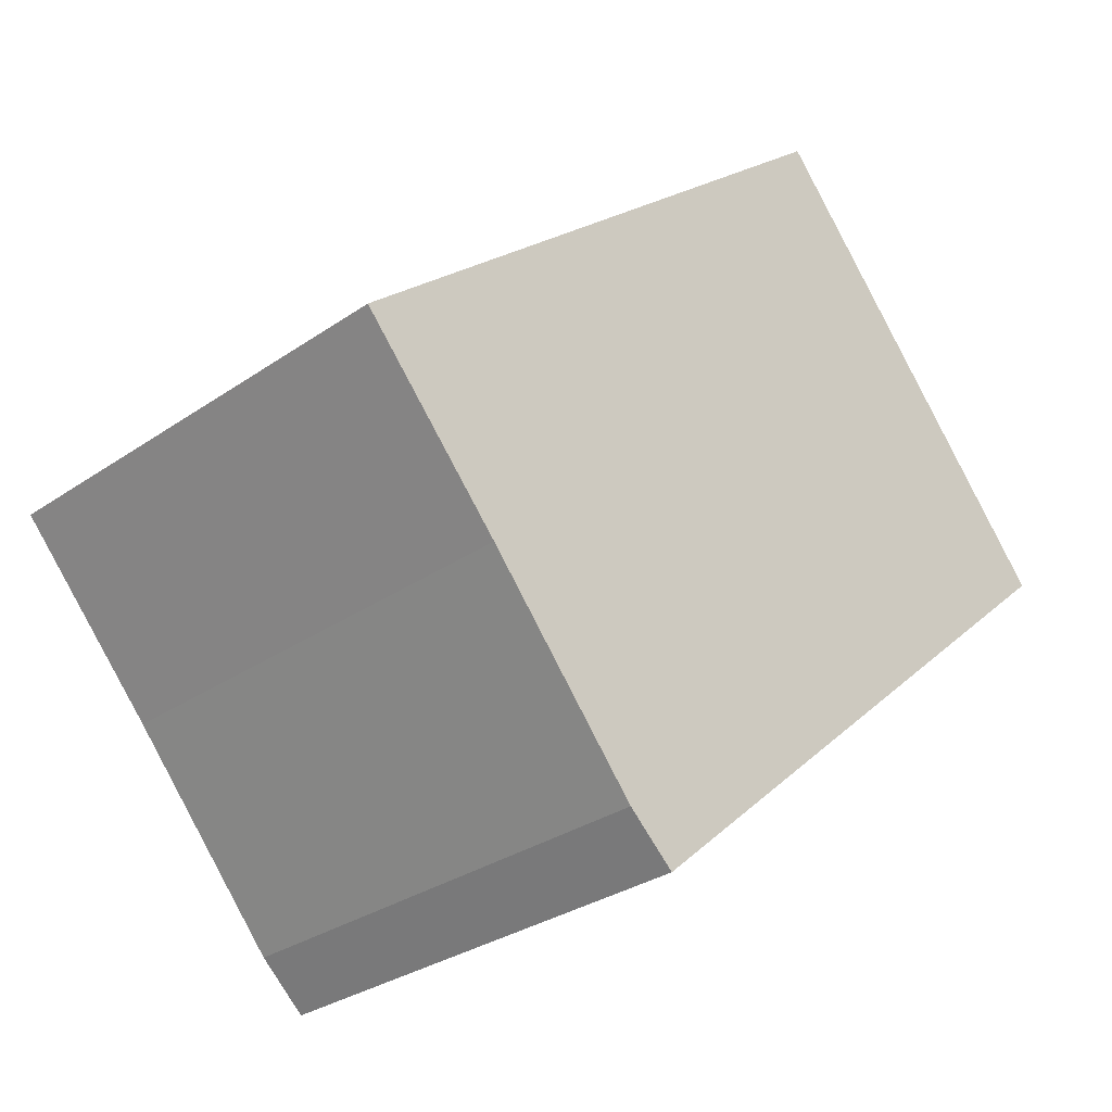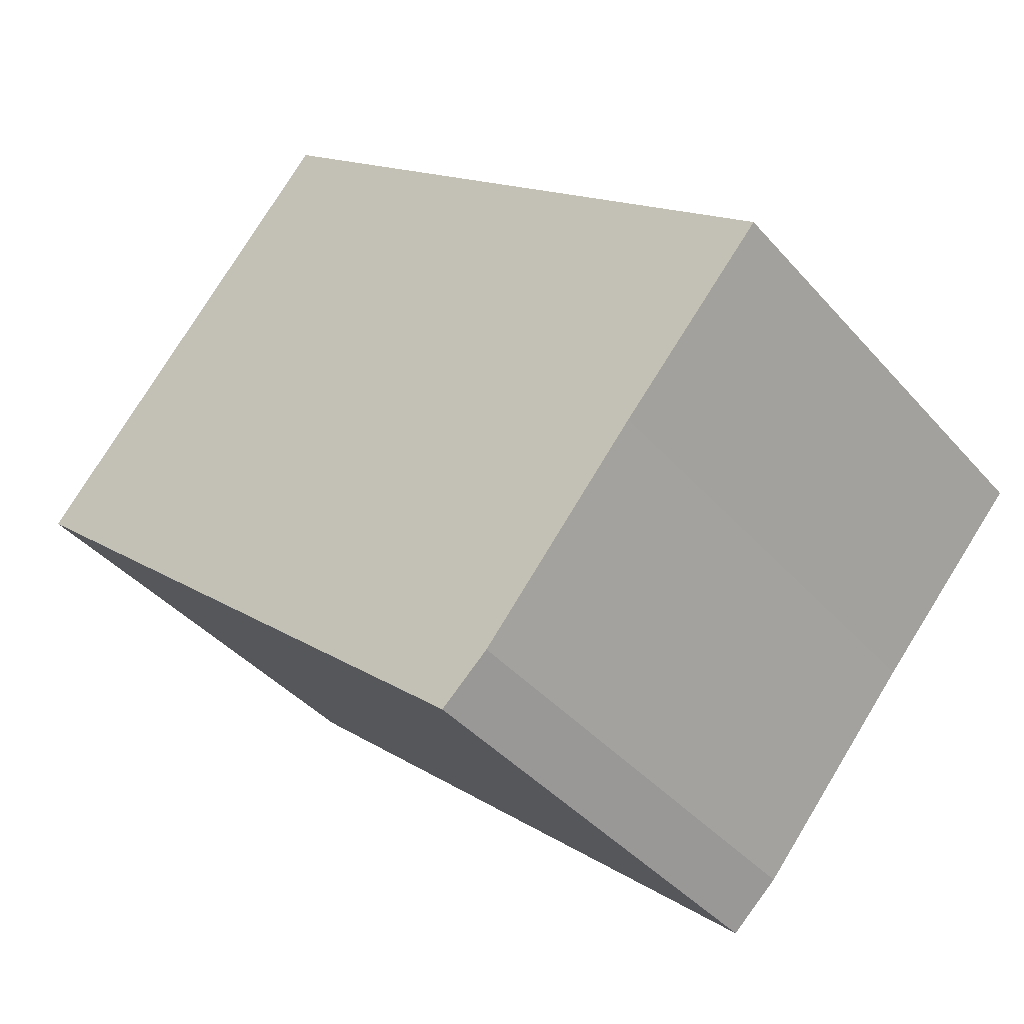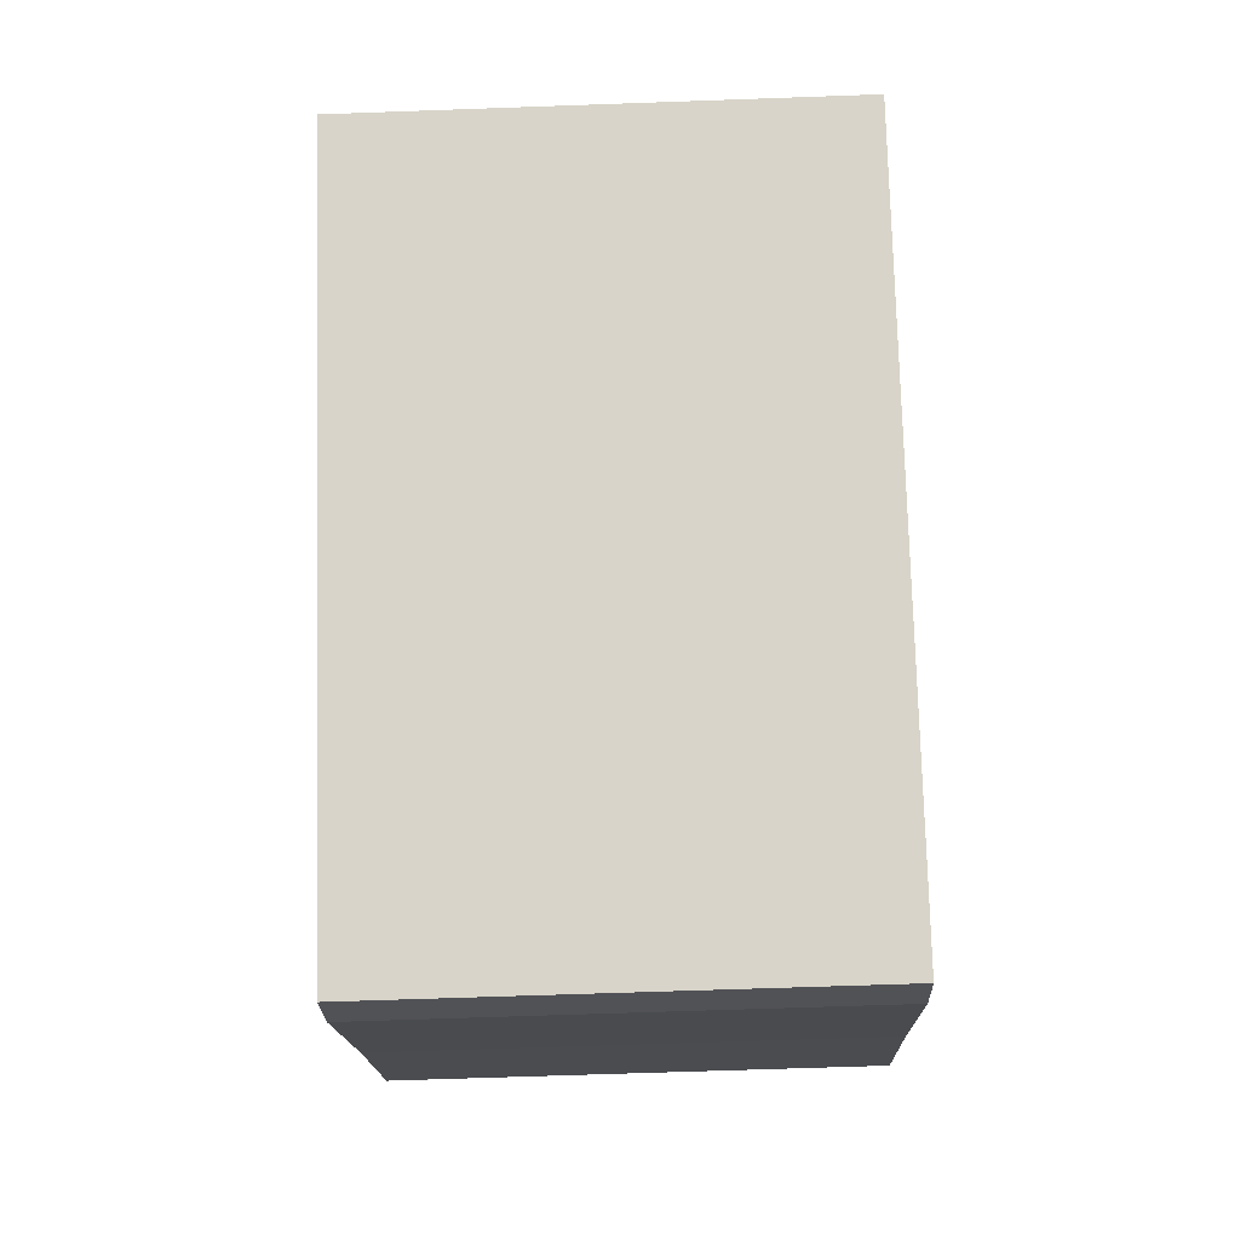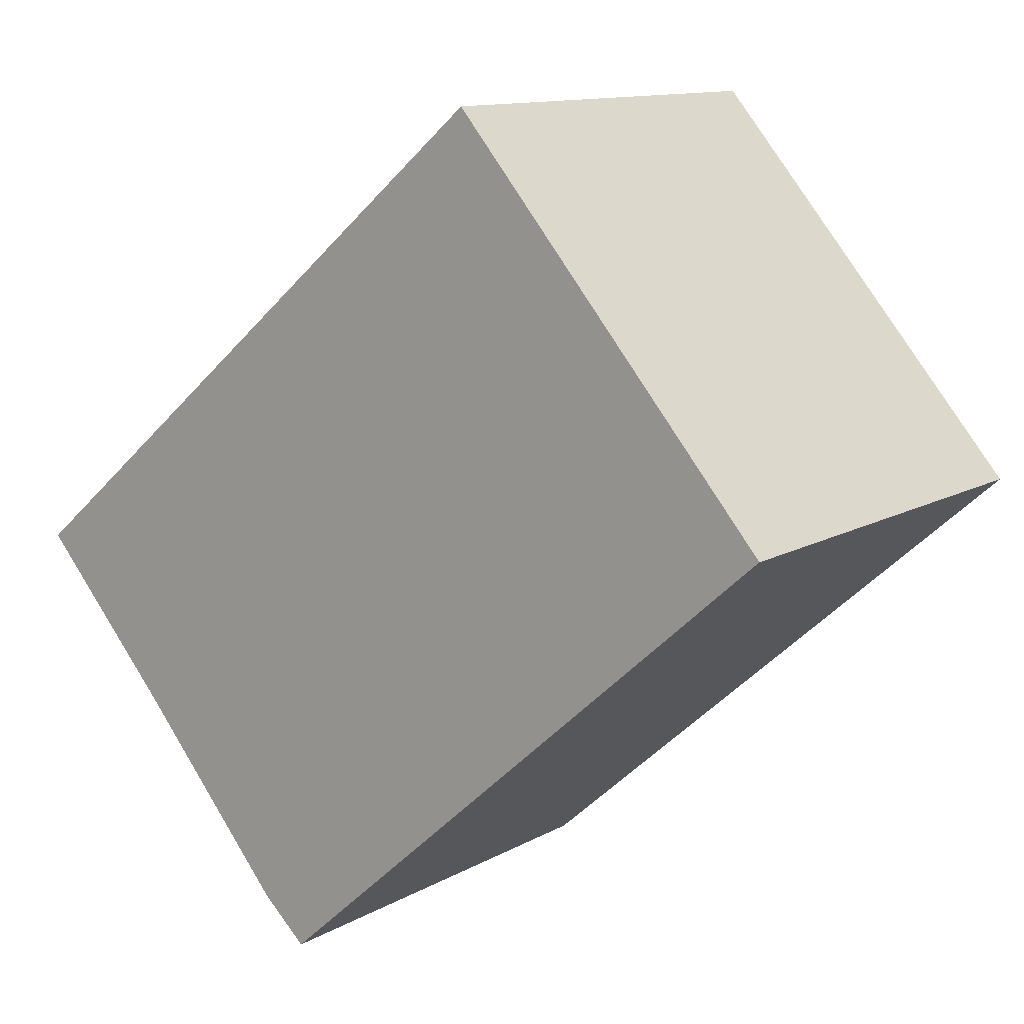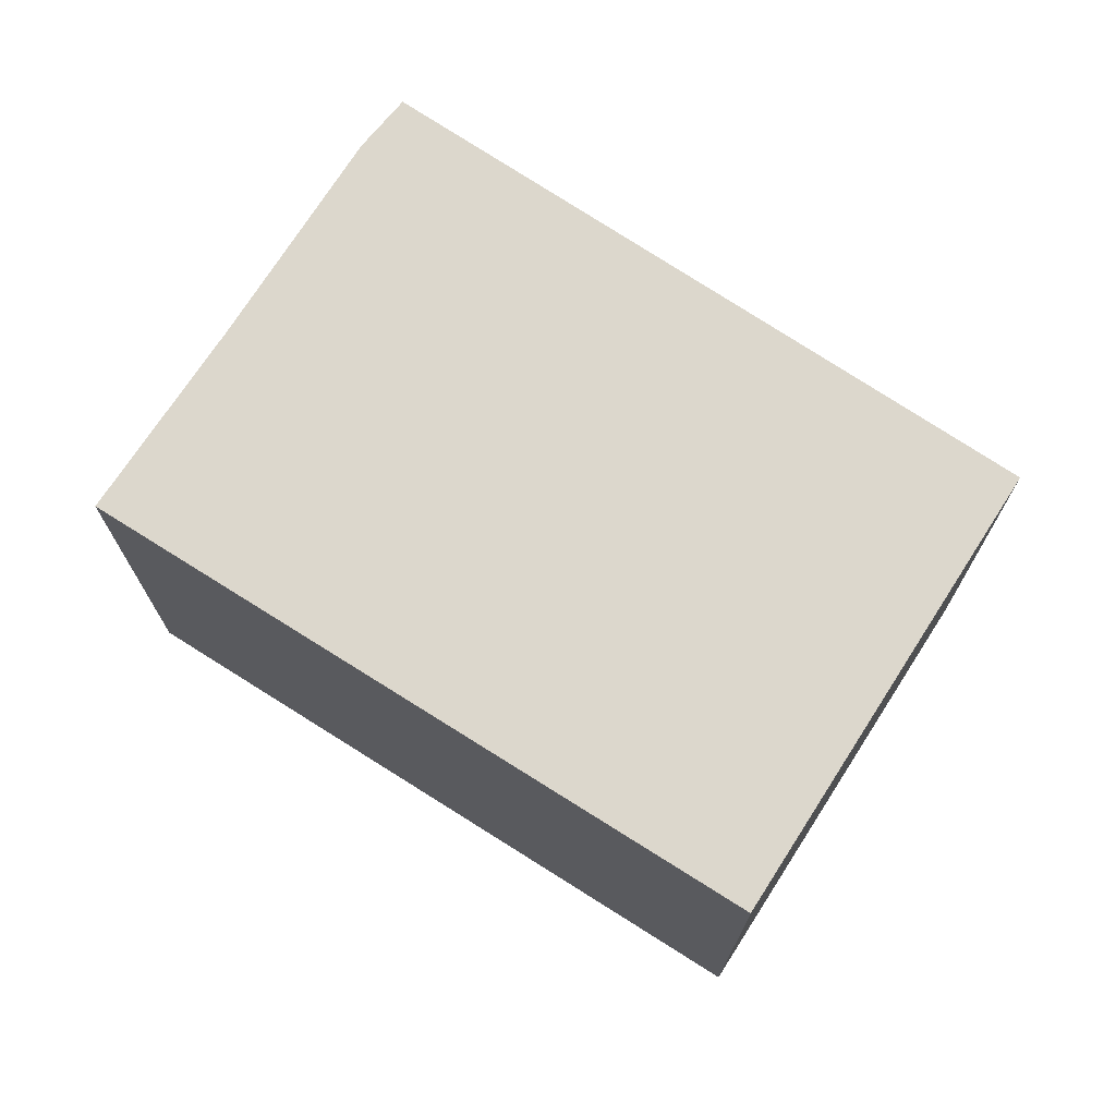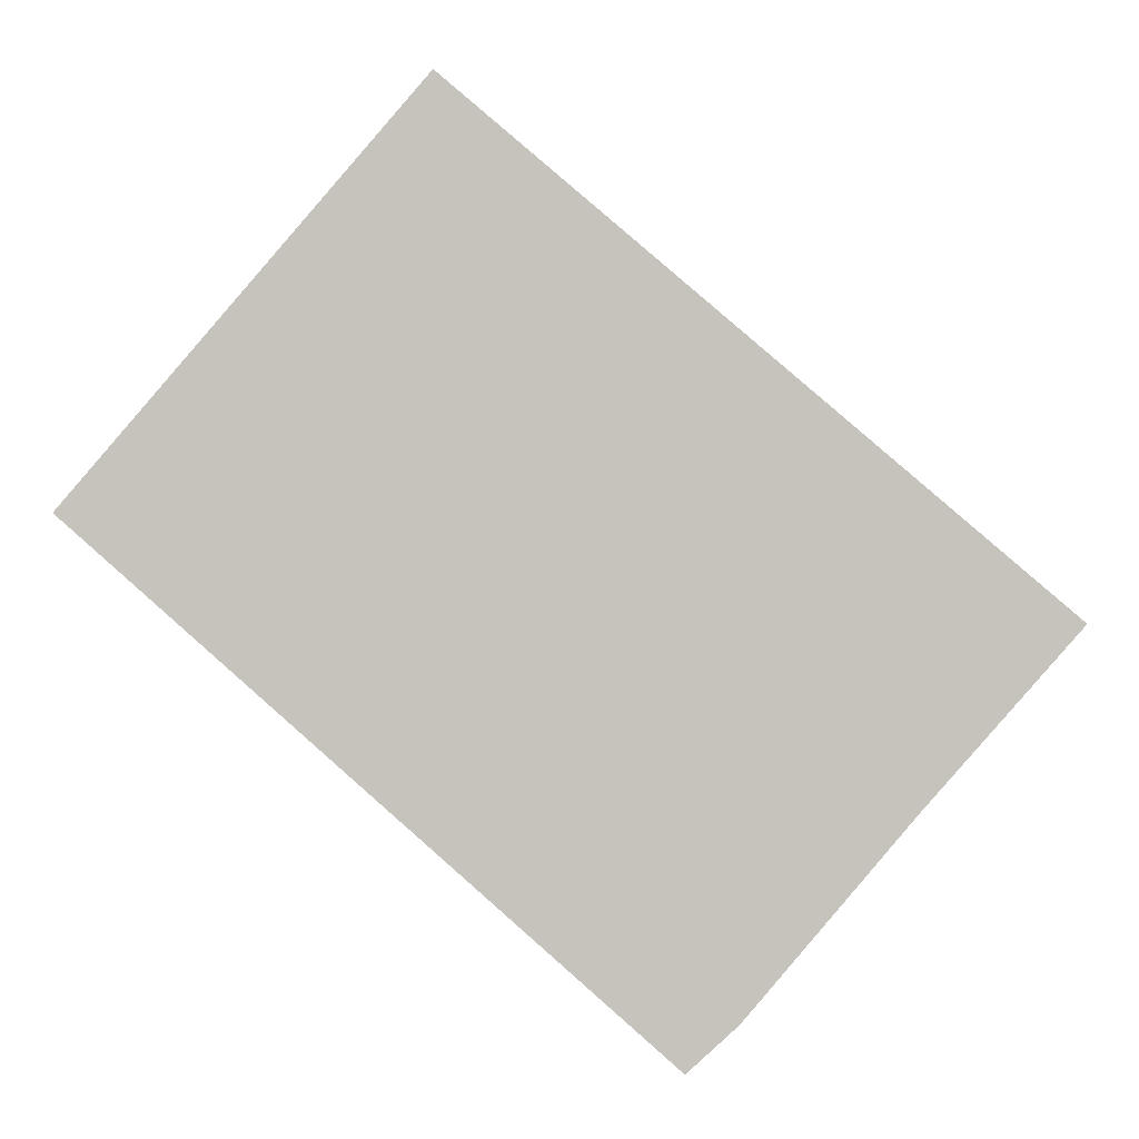
<metadata>
{"format":"obj","ext":"obj","renderer":"f3d","projection":"perspective","resolution":1024,"background":"white","views":[{"elev":-30.2,"azim":-44.9,"up":"+Z"},{"elev":-40.5,"azim":-143.2,"up":"+Z"},{"elev":-63.7,"azim":92.1,"up":"+Z"},{"elev":12.0,"azim":37.2,"up":"+Z"},{"elev":73.0,"azim":-8.0,"up":"+Y"},{"elev":0.8,"azim":179.8,"up":"+Z"}]}
</metadata>
<code>
v  4.691 3.87 3.97
v  1.194 3.87 -1.353
v  0 3.87 2.37e-16
v  2.491 3.87 -2.882
v  2.885 3.87 -3.242
v  7.418 3.87 0.797
v  2.491 1.765e-16 -2.882
v  1.194 8.285e-17 -1.353
v  0 0 0
v  2.885 1.985e-16 -3.242
v  4.691 -2.431e-16 3.97
v  7.418 -4.88e-17 0.797
g defaultobject
f 1 2 3
f 2 1 4
f 4 1 5
f 5 1 6
f 7 2 4
f 2 7 8
f 8 3 2
f 3 8 9
f 10 4 5
f 4 10 7
f 9 1 3
f 1 9 11
f 11 6 1
f 6 11 12
f 12 5 6
f 5 12 10
f 8 11 9
f 11 8 12
f 12 8 7
f 12 7 10

</code>
